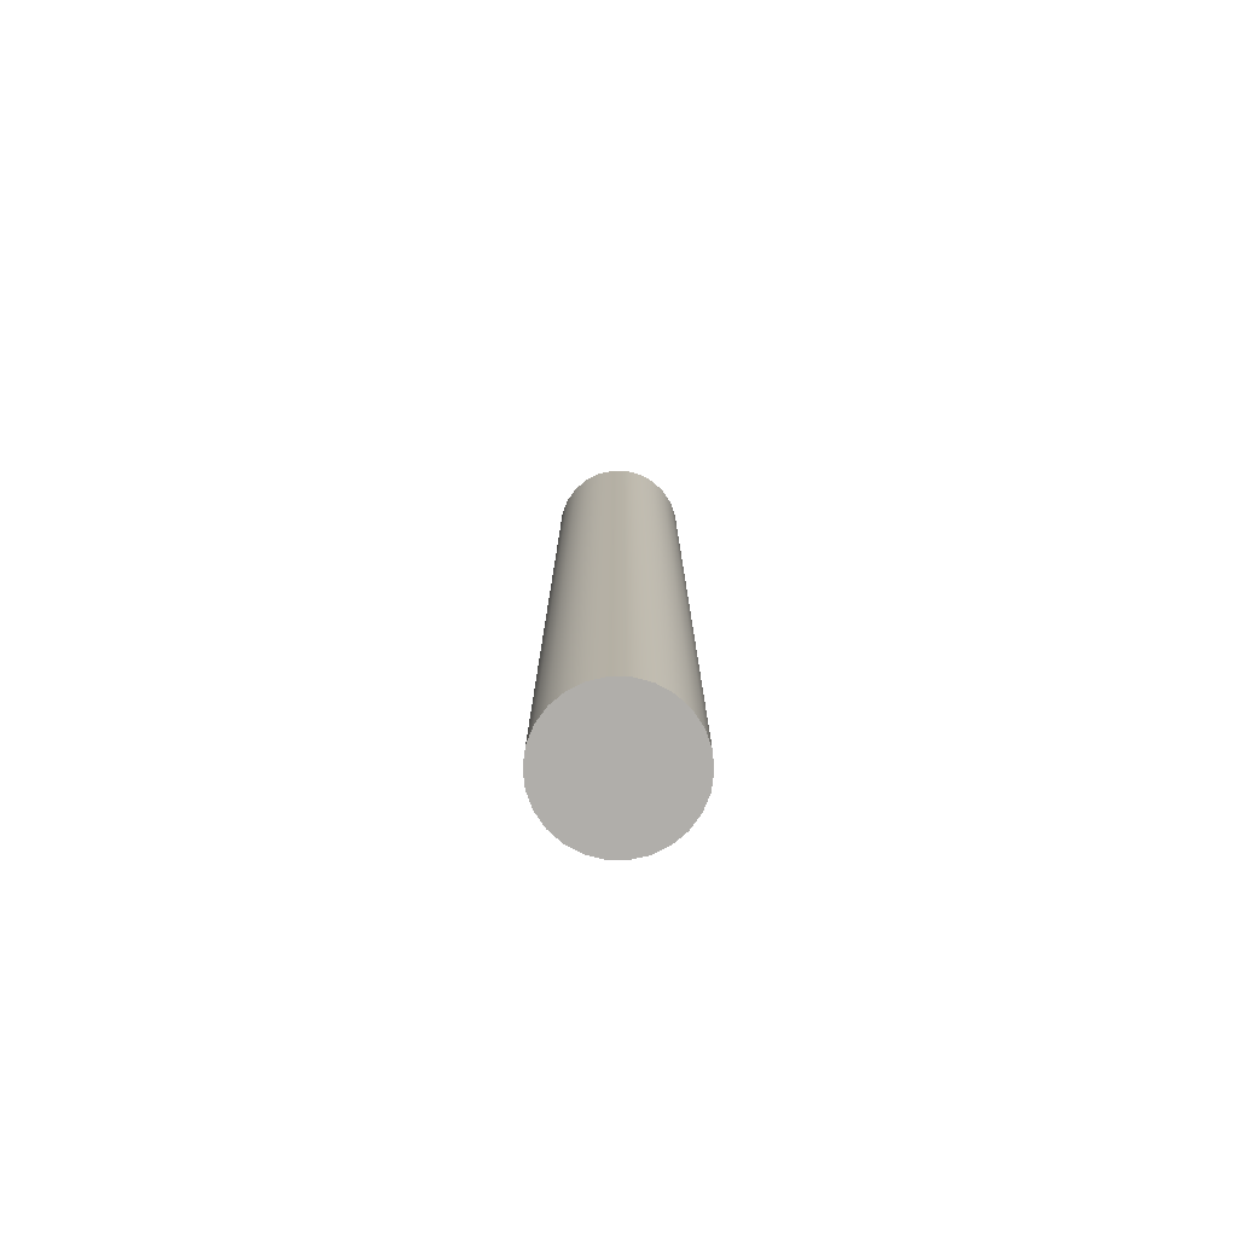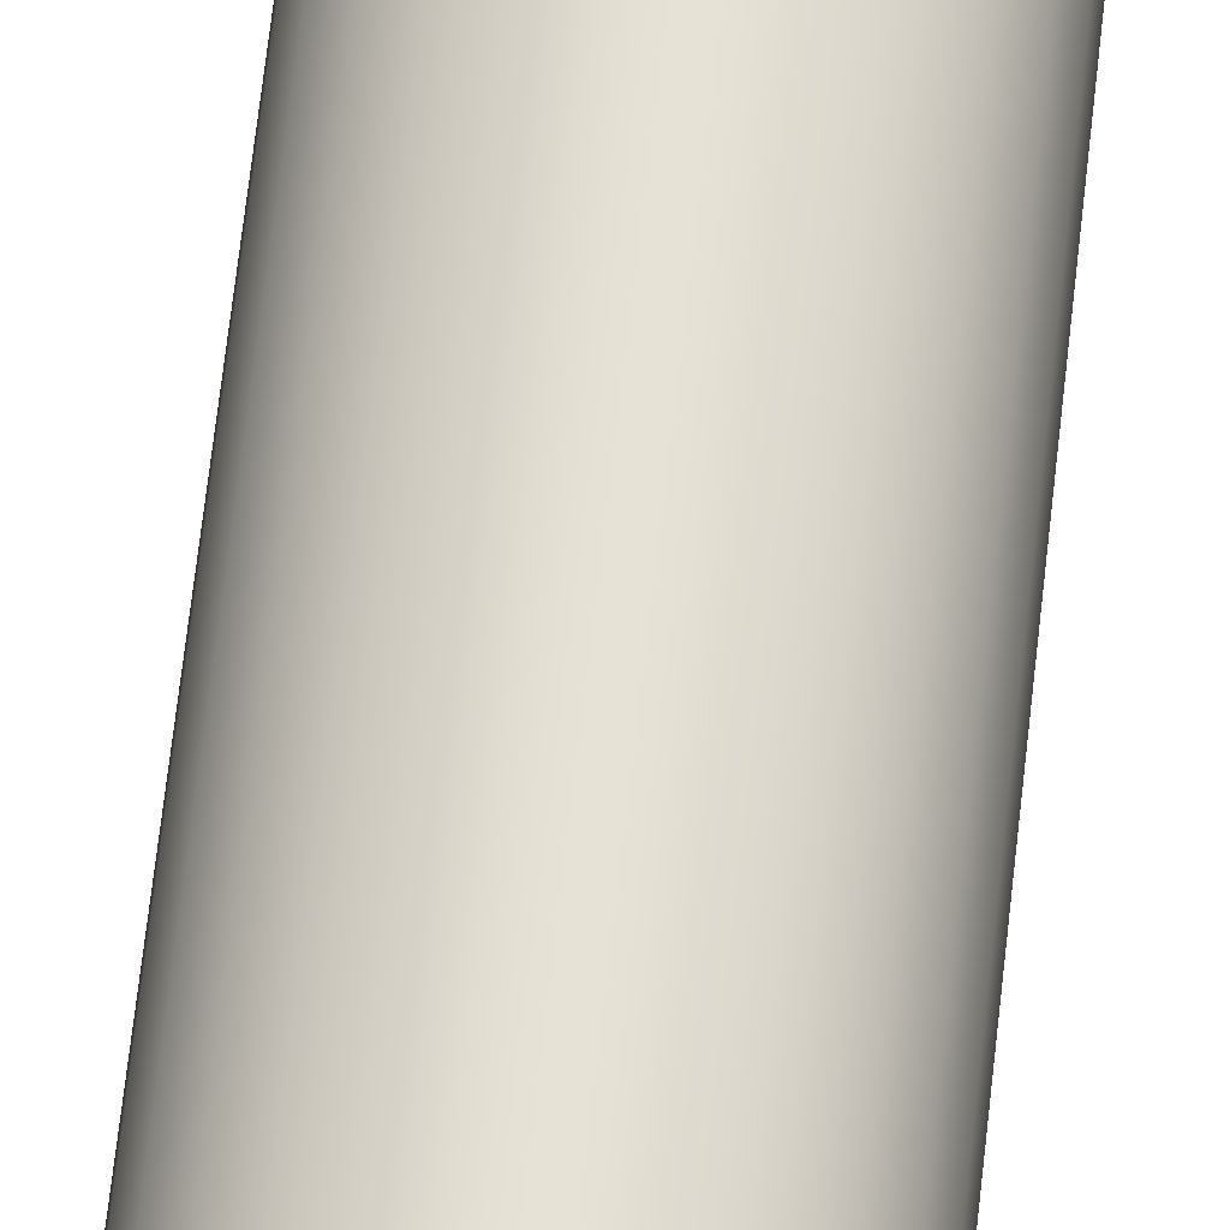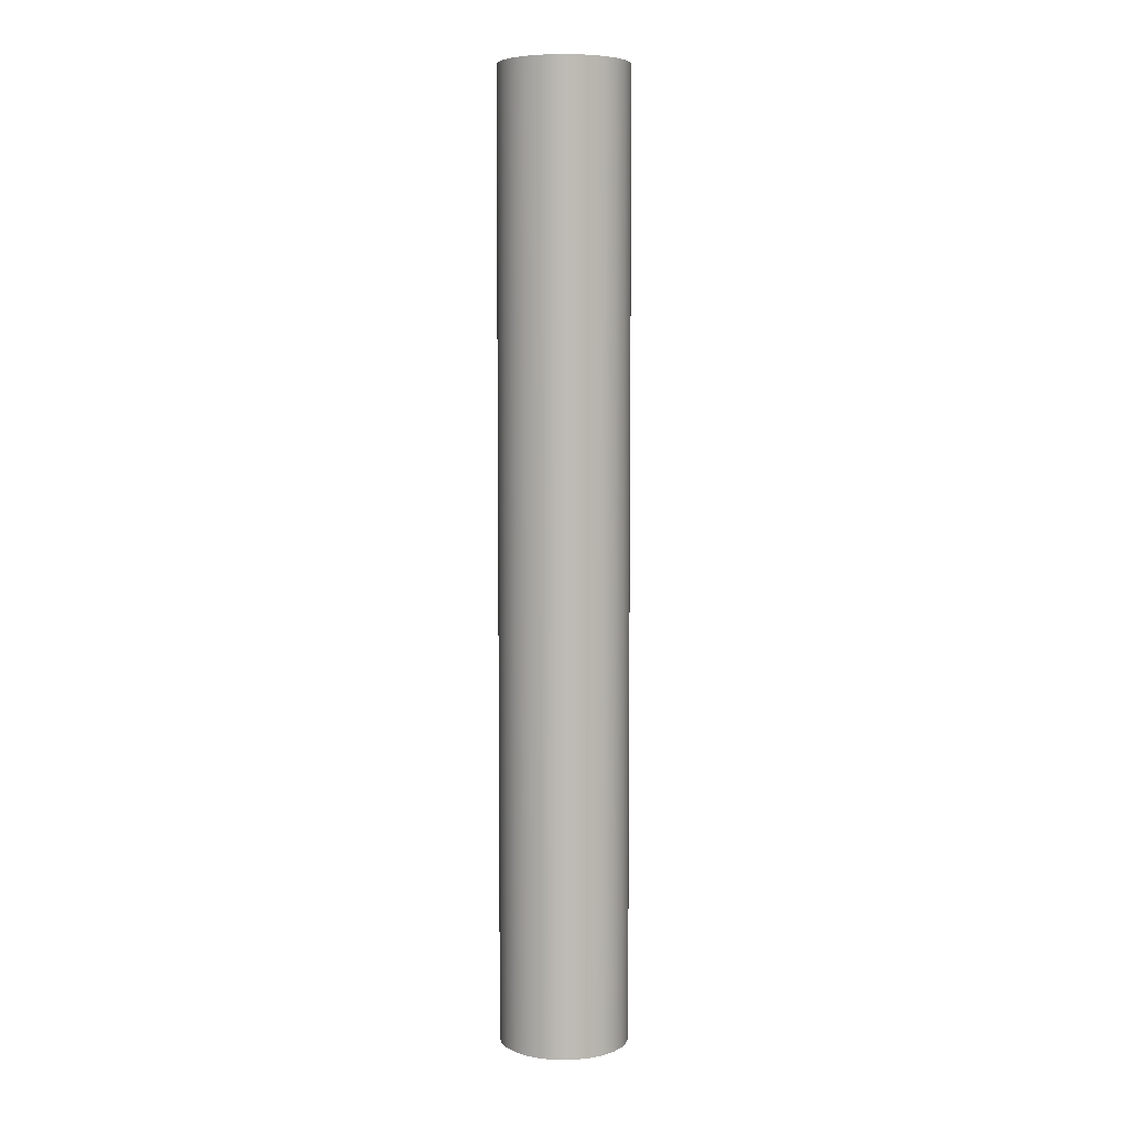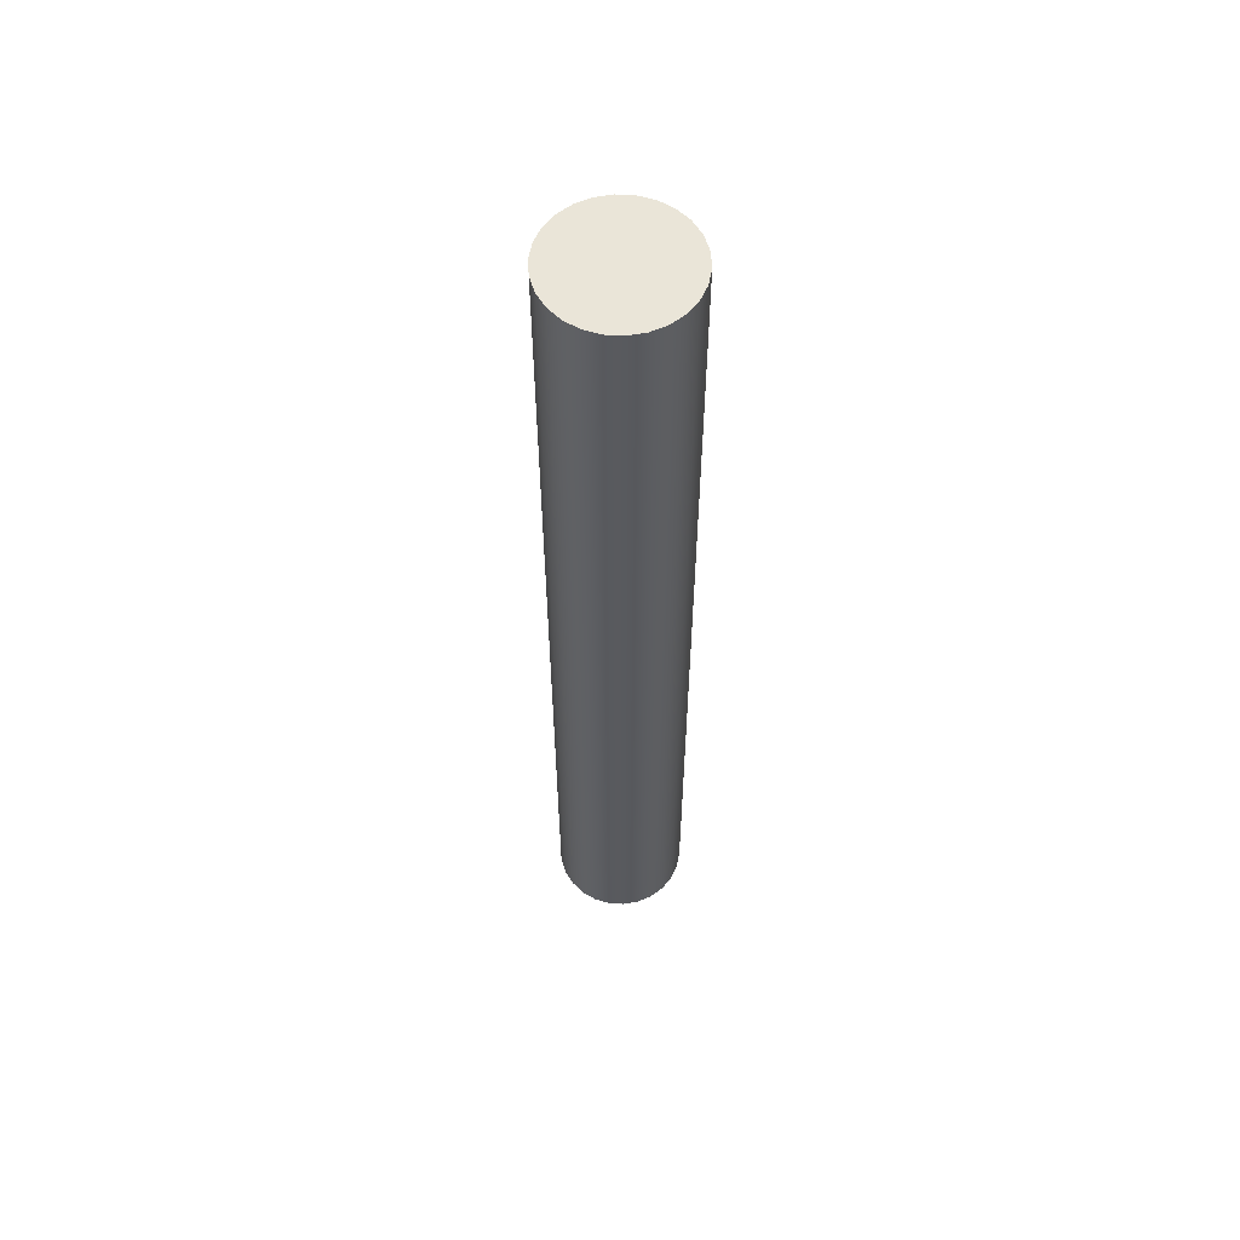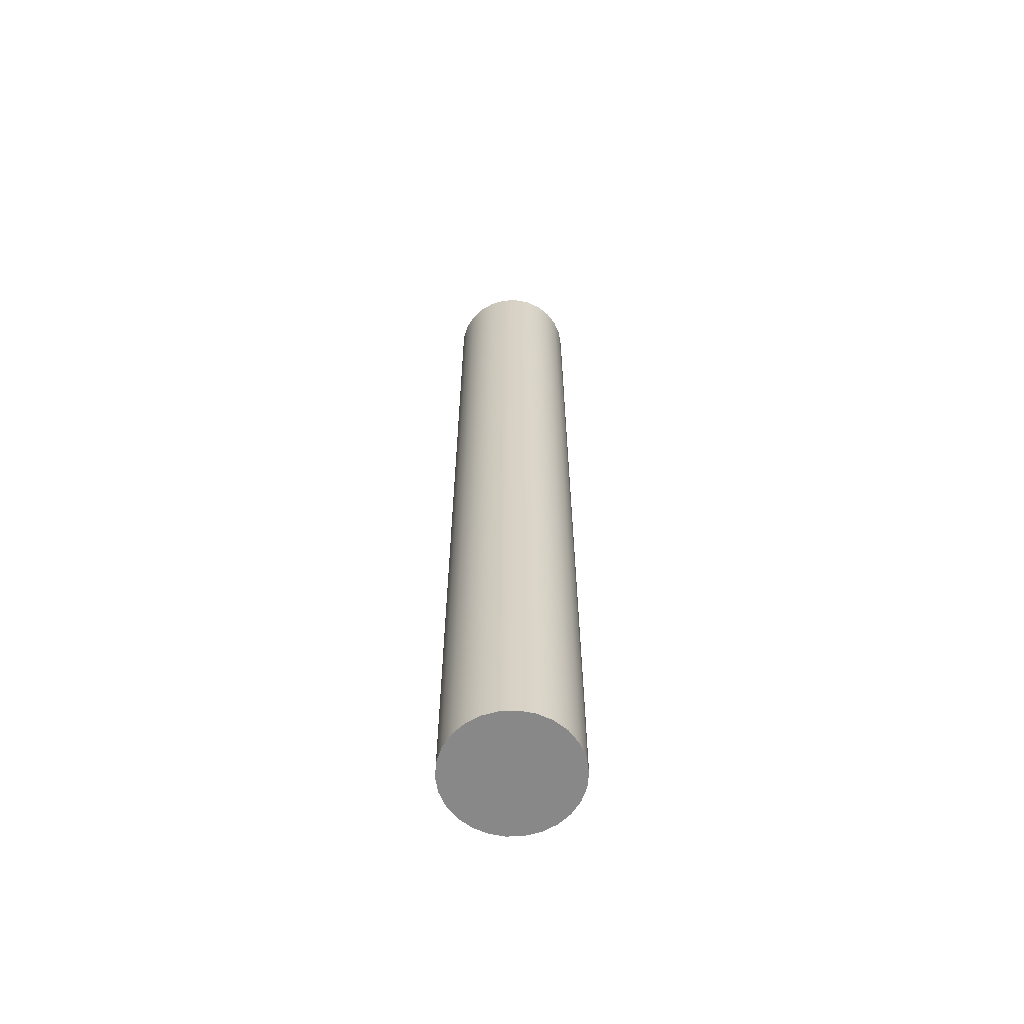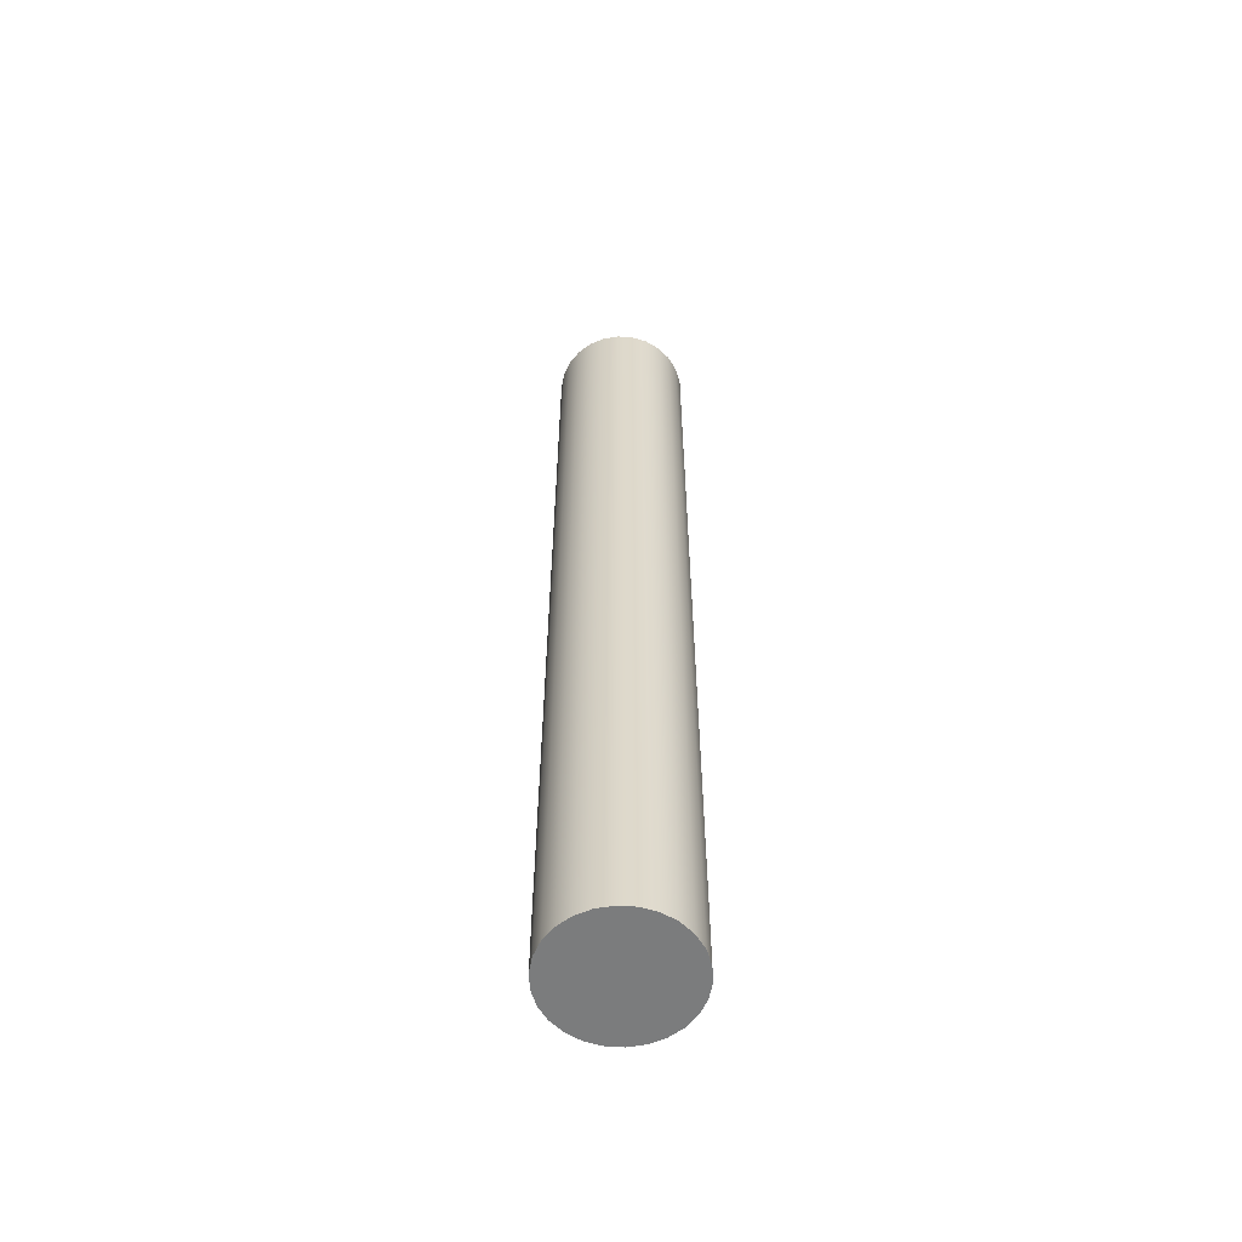
<metadata>
{"format":"obj","ext":"obj","renderer":"f3d","projection":"perspective","resolution":1024,"background":"white","views":[{"elev":-77.8,"azim":-153.5,"up":"+Y"},{"elev":64.1,"azim":6.2,"up":"+Z"},{"elev":6.2,"azim":-1.1,"up":"+Y"},{"elev":58.7,"azim":114.3,"up":"+Y"},{"elev":-62.7,"azim":-150.0,"up":"+Y"},{"elev":-58.7,"azim":134.6,"up":"+Y"}]}
</metadata>
<code>
v -0.35 -5.2 4.286e-17
v -0.3398 -5.2 0.08376
v -0.3099 -5.2 0.1627
v -0.262 -5.2 0.2321
v -0.1988 -5.2 0.288
v -0.1241 -5.2 0.3273
v -0.04219 -5.2 0.3474
v 0.04219 -5.2 0.3474
v 0.1241 -5.2 0.3273
v 0.1988 -5.2 0.288
v 0.262 -5.2 0.2321
v 0.3099 -5.2 0.1627
v 0.3398 -5.2 0.08376
v 0.35 -5.2 0
v 0.3398 -5.2 -0.08376
v 0.3099 -5.2 -0.1627
v 0.262 -5.2 -0.2321
v 0.1988 -5.2 -0.288
v 0.1241 -5.2 -0.3273
v 0.04219 -5.2 -0.3474
v -0.04219 -5.2 -0.3474
v -0.1241 -5.2 -0.3273
v -0.1988 -5.2 -0.288
v -0.262 -5.2 -0.2321
v -0.3099 -5.2 -0.1627
v -0.3398 -5.2 -0.08376
v -0.35 0 4.286e-17
v -0.3398 0 -0.08376
v -0.3099 0 -0.1627
v -0.262 0 -0.2321
v -0.1988 0 -0.288
v -0.1241 0 -0.3273
v -0.04219 0 -0.3474
v 0.04219 0 -0.3474
v 0.1241 0 -0.3273
v 0.1988 0 -0.288
v 0.262 0 -0.2321
v 0.3099 0 -0.1627
v 0.3398 0 -0.08376
v 0.35 0 0
v 0.3398 0 0.08376
v 0.3099 0 0.1627
v 0.262 0 0.2321
v 0.1988 0 0.288
v 0.1241 0 0.3273
v 0.04219 0 0.3474
v -0.04219 0 0.3474
v -0.1241 0 0.3273
v -0.1988 0 0.288
v -0.262 0 0.2321
v -0.3099 0 0.1627
v -0.3398 0 0.08376
v -0.35 0 4.286e-17
v -0.35 -5.2 4.286e-17
v -0.35 0 4.286e-17
v -0.3398 0 0.08376
v -0.3099 0 0.1627
v -0.262 0 0.2321
v -0.1988 0 0.288
v -0.1241 0 0.3273
v -0.04219 0 0.3474
v 0.04219 0 0.3474
v 0.1241 0 0.3273
v 0.1988 0 0.288
v 0.262 0 0.2321
v 0.3099 0 0.1627
v 0.3398 0 0.08376
v 0.35 0 0
v 0.3398 0 -0.08376
v 0.3099 0 -0.1627
v 0.262 0 -0.2321
v 0.1988 0 -0.288
v 0.1241 0 -0.3273
v 0.04219 0 -0.3474
v -0.04219 0 -0.3474
v -0.1241 0 -0.3273
v -0.1988 0 -0.288
v -0.262 0 -0.2321
v -0.3099 0 -0.1627
v -0.3398 0 -0.08376
v -0.35 -5.2 4.286e-17
v -0.3398 -5.2 -0.08376
v -0.3099 -5.2 -0.1627
v -0.262 -5.2 -0.2321
v -0.1988 -5.2 -0.288
v -0.1241 -5.2 -0.3273
v -0.04219 -5.2 -0.3474
v 0.04219 -5.2 -0.3474
v 0.1241 -5.2 -0.3273
v 0.1988 -5.2 -0.288
v 0.262 -5.2 -0.2321
v 0.3099 -5.2 -0.1627
v 0.3398 -5.2 -0.08376
v 0.35 -5.2 0
v 0.3398 -5.2 0.08376
v 0.3099 -5.2 0.1627
v 0.262 -5.2 0.2321
v 0.1988 -5.2 0.288
v 0.1241 -5.2 0.3273
v 0.04219 -5.2 0.3474
v -0.04219 -5.2 0.3474
v -0.1241 -5.2 0.3273
v -0.1988 -5.2 0.288
v -0.262 -5.2 0.2321
v -0.3099 -5.2 0.1627
v -0.3398 -5.2 0.08376
g aad67a6c-e2aa-11ea-b656-54bf646e7e1f
f 2 52 1
f 1 52 53
f 54 27 26
f 26 27 28
f 26 28 25
f 25 28 29
f 25 29 24
f 24 29 30
f 24 30 23
f 23 30 31
f 23 31 22
f 22 31 32
f 22 32 21
f 21 32 33
f 21 33 20
f 20 33 34
f 20 34 19
f 19 34 35
f 19 35 18
f 18 35 36
f 18 36 17
f 17 36 37
f 17 37 16
f 16 37 38
f 16 38 15
f 15 38 39
f 15 39 14
f 14 39 40
f 14 40 13
f 13 40 41
f 13 41 12
f 12 41 42
f 12 42 11
f 11 42 43
f 11 43 10
f 10 43 44
f 10 44 9
f 9 44 45
f 9 45 8
f 8 45 46
f 8 46 7
f 7 46 47
f 7 47 6
f 6 47 48
f 6 48 5
f 5 48 49
f 5 49 4
f 4 49 50
f 4 50 3
f 3 50 51
f 3 51 2
f 2 51 52
g aad73df4-e2aa-11ea-a5d0-54bf646e7e1f
f 56 67 55
f 55 67 68
f 55 68 80
f 80 68 69
f 80 69 79
f 79 69 70
f 79 70 78
f 78 70 71
f 78 71 77
f 77 71 72
f 77 72 76
f 76 72 73
f 76 73 75
f 75 73 74
f 67 56 66
f 66 56 57
f 66 57 65
f 65 57 58
f 65 58 64
f 64 58 59
f 64 59 63
f 63 59 60
f 63 60 62
f 62 60 61
g aad80162-e2aa-11ea-a081-54bf646e7e1f
f 82 93 81
f 81 93 94
f 81 94 106
f 106 94 95
f 106 95 105
f 105 95 96
f 105 96 104
f 104 96 97
f 104 97 103
f 103 97 98
f 103 98 102
f 102 98 99
f 102 99 101
f 101 99 100
f 93 82 92
f 92 82 83
f 92 83 91
f 91 83 84
f 91 84 90
f 90 84 85
f 90 85 89
f 89 85 86
f 89 86 88
f 88 86 87

</code>
